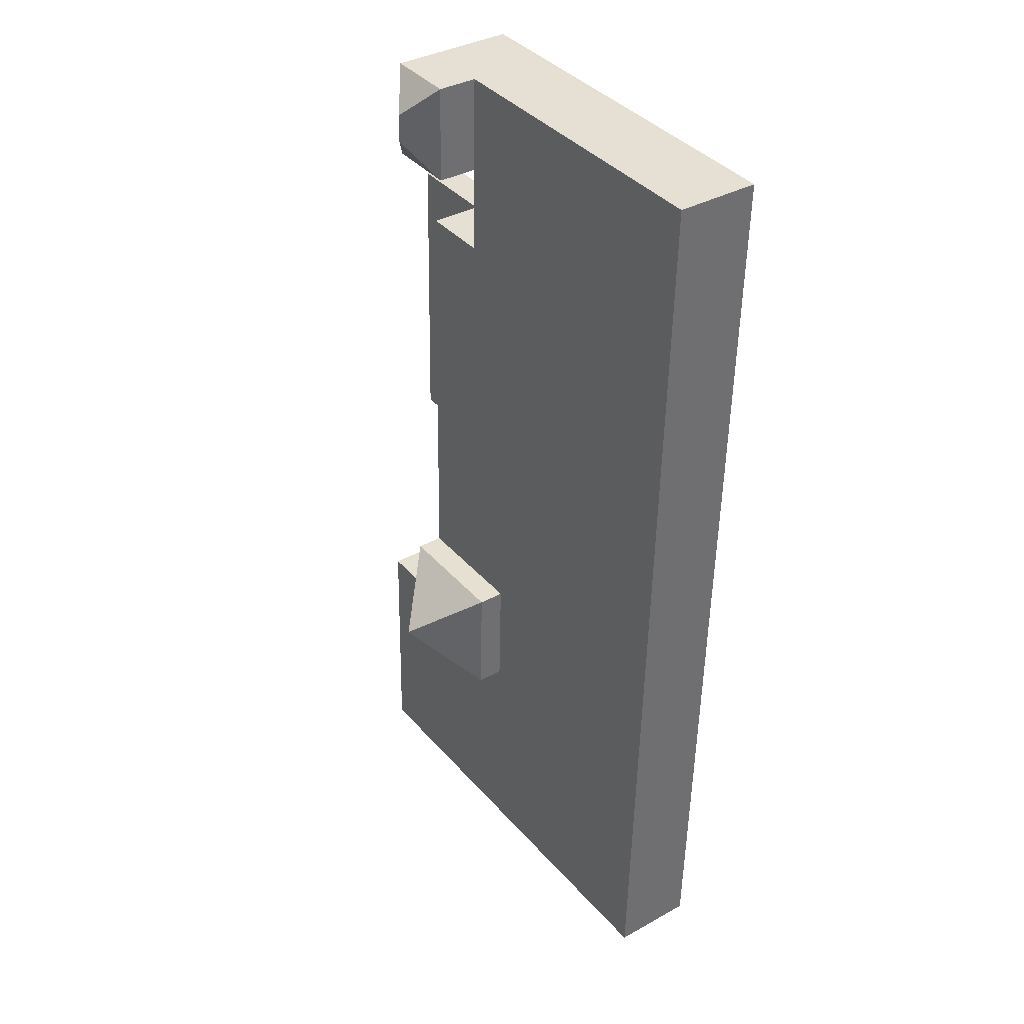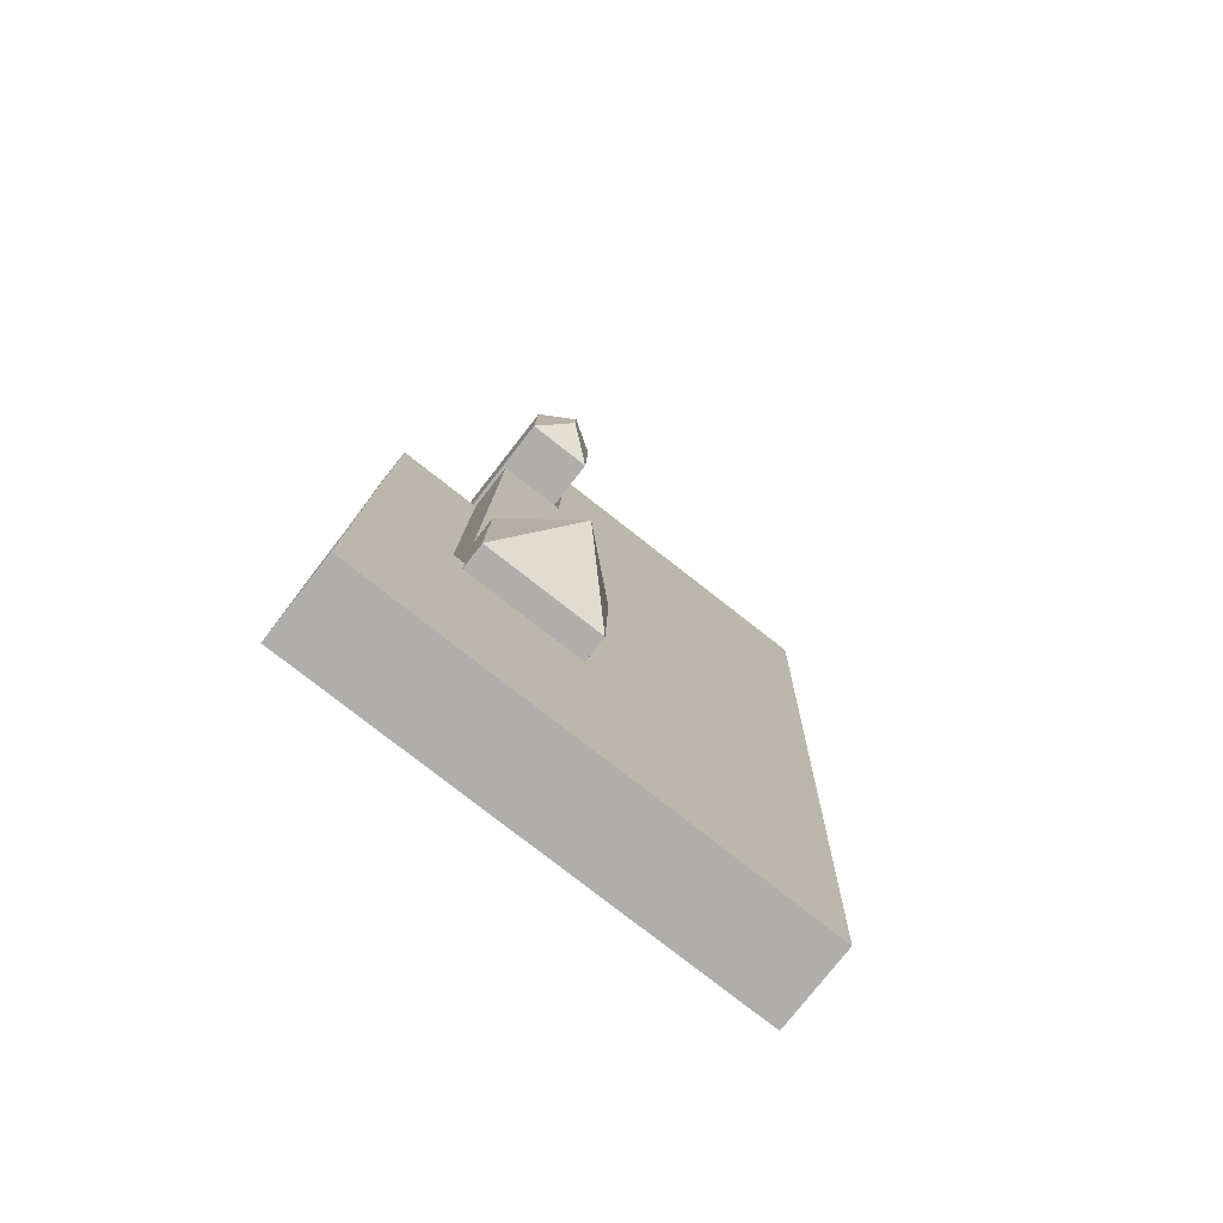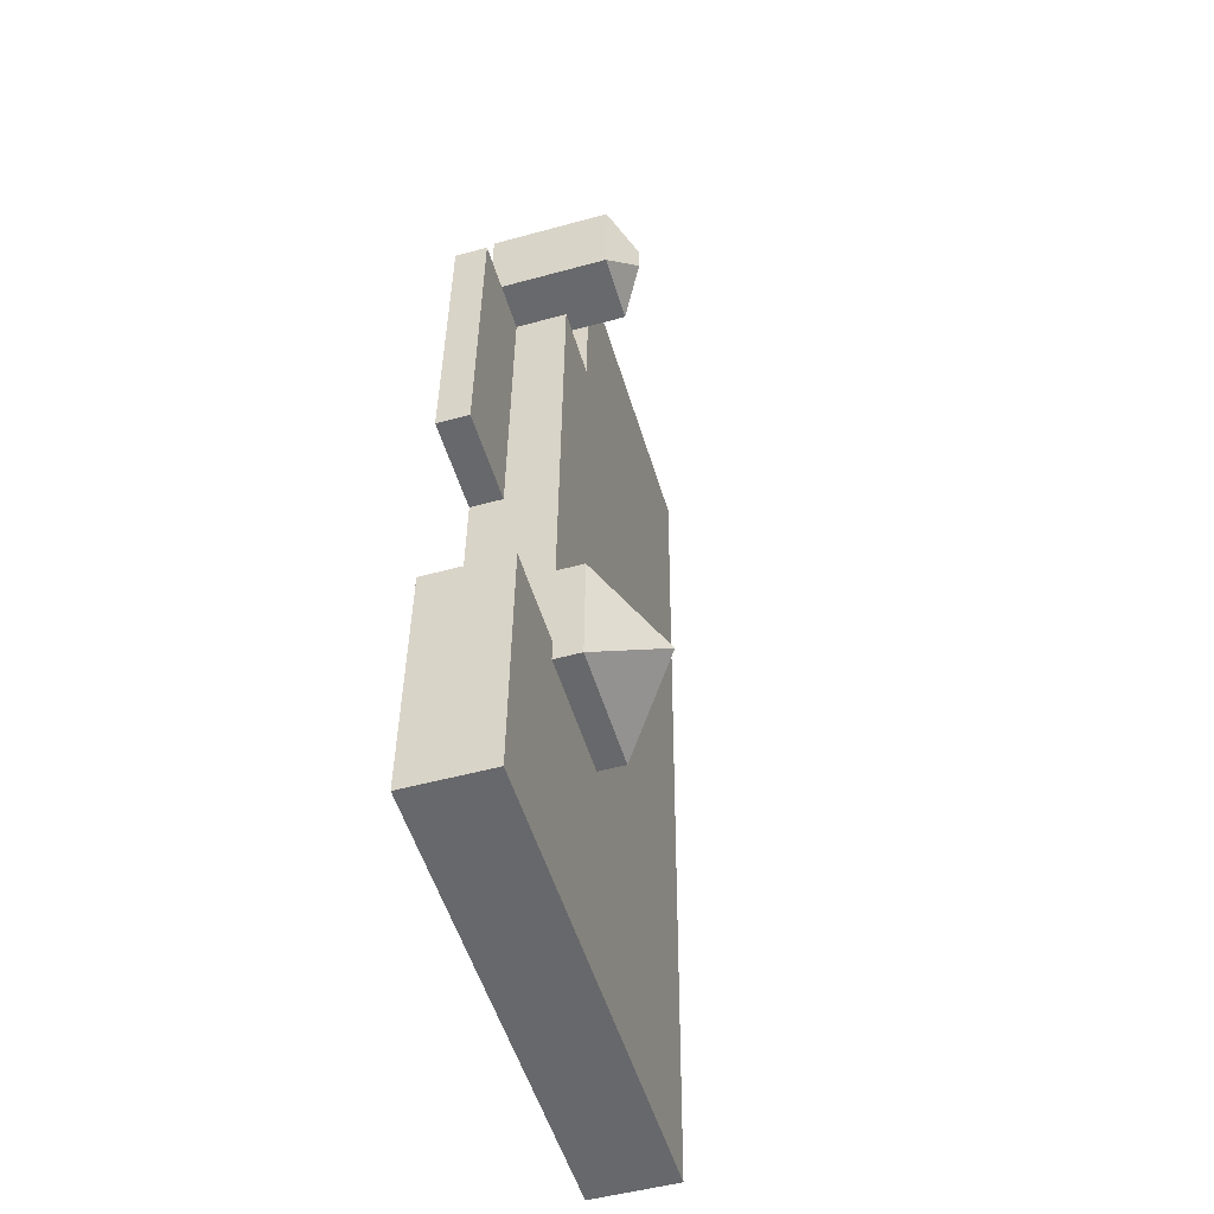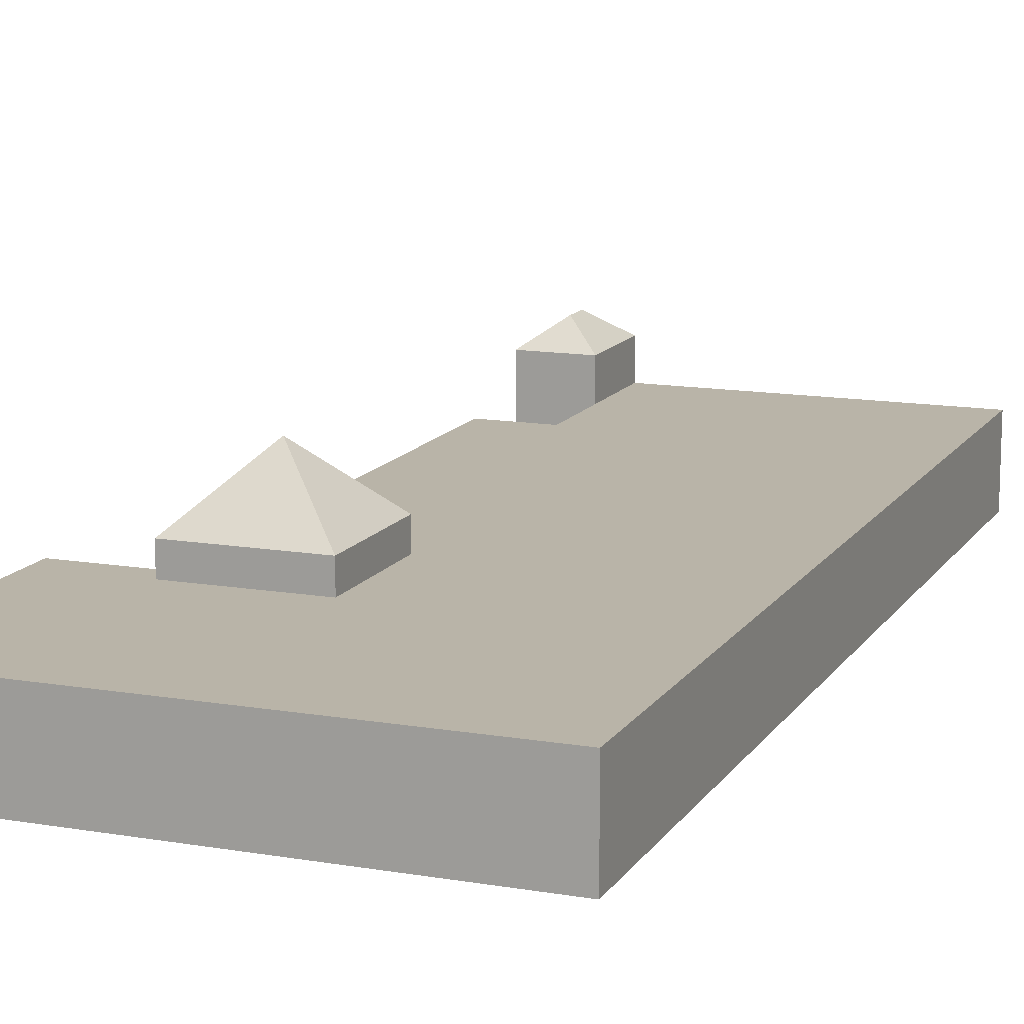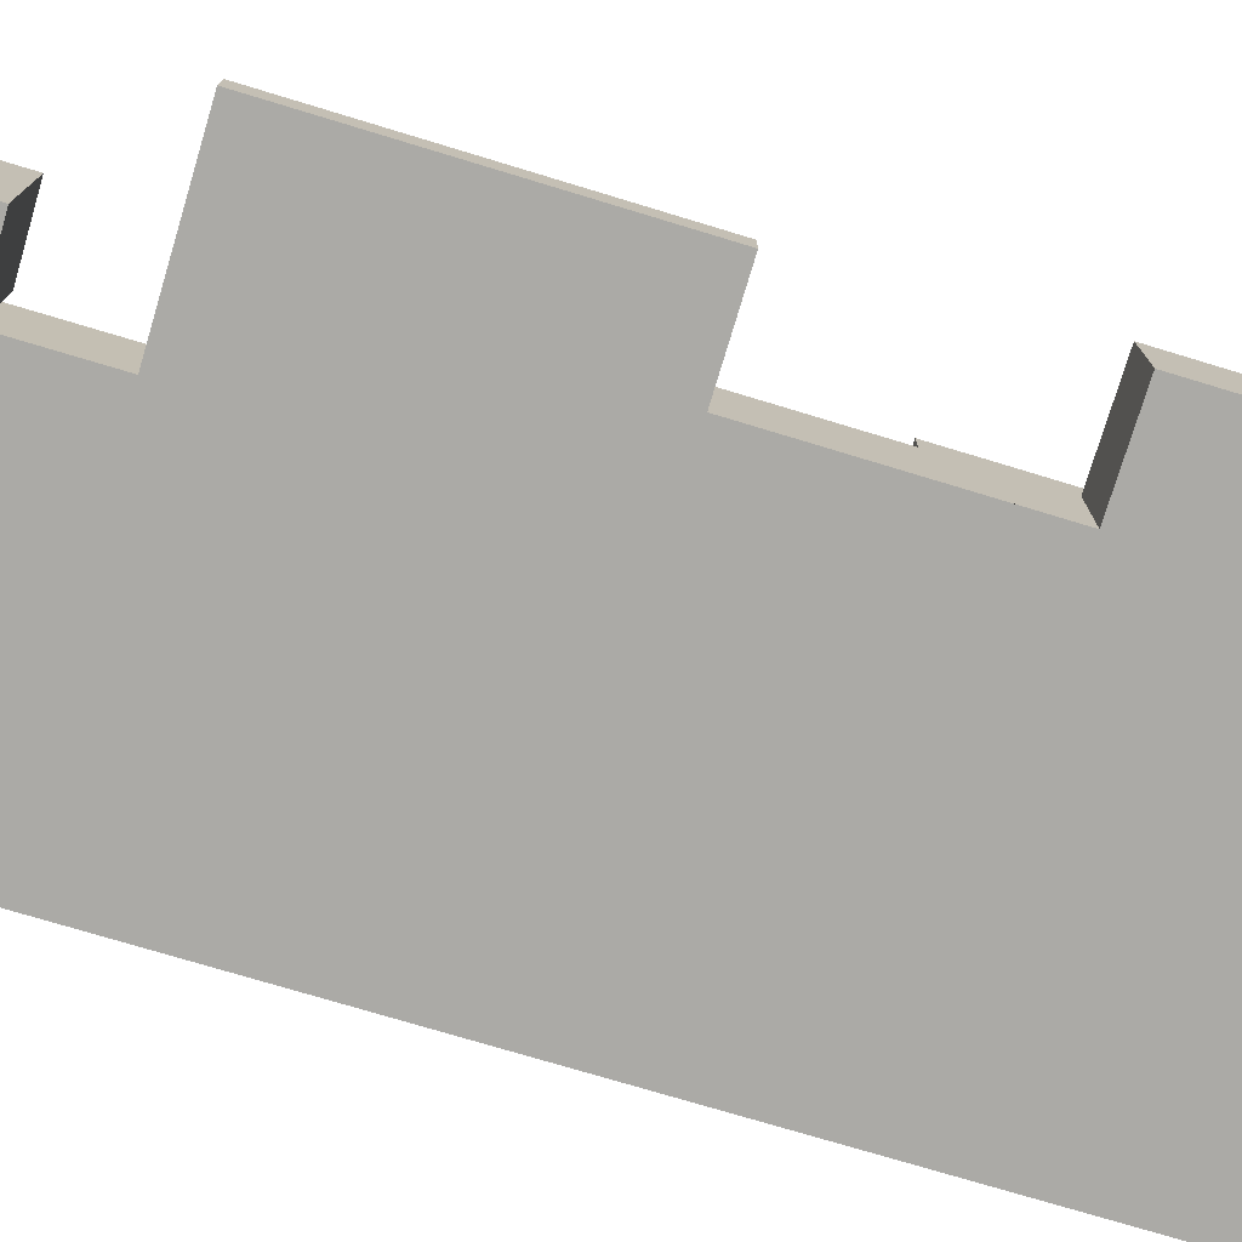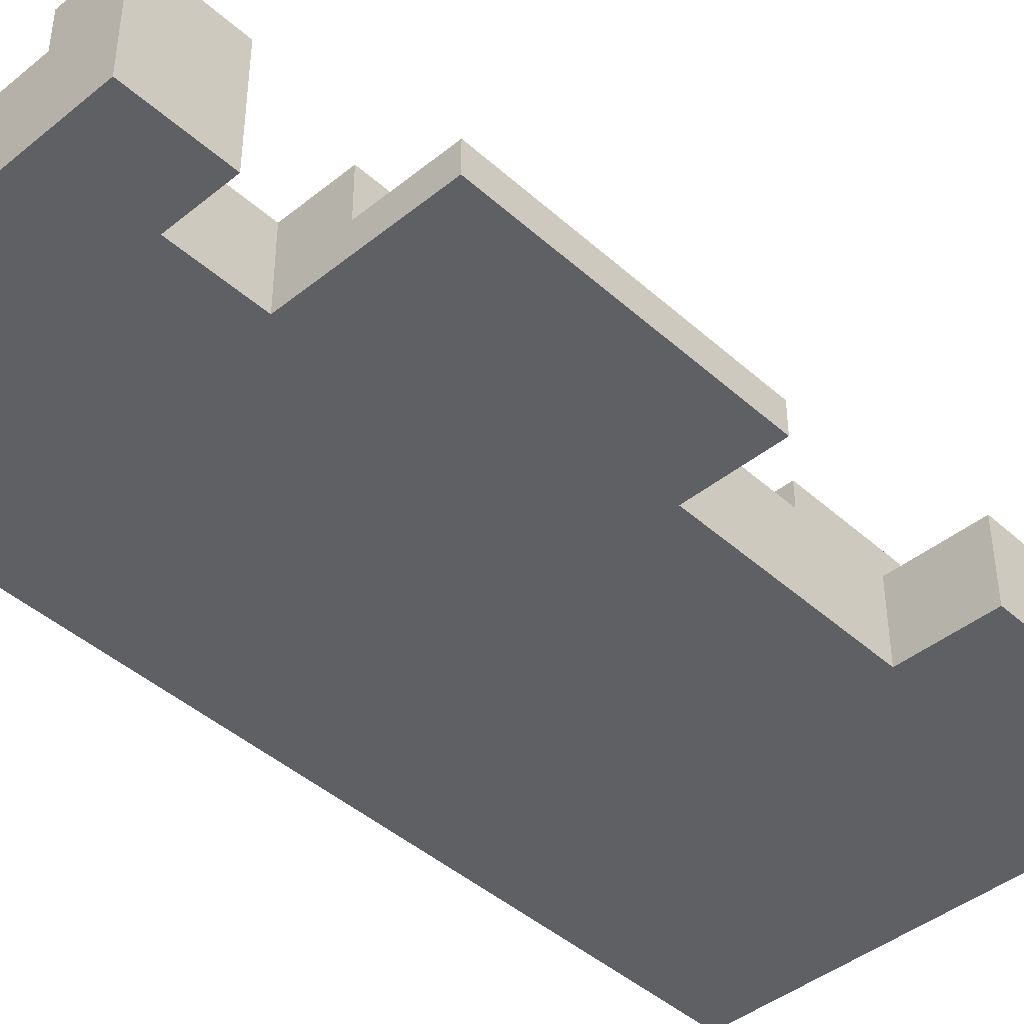
<metadata>
{"format":"obj","ext":"obj","renderer":"f3d","projection":"perspective","resolution":1024,"background":"white","views":[{"elev":36.3,"azim":-125.9,"up":"+Z"},{"elev":-77.0,"azim":142.1,"up":"+Z"},{"elev":-51.1,"azim":106.6,"up":"+Z"},{"elev":13.3,"azim":-160.3,"up":"+Y"},{"elev":-75.7,"azim":71.7,"up":"+Y"},{"elev":-43.3,"azim":42.0,"up":"+Y"}]}
</metadata>
<code>
v  25.28 5.38 -30.35
v  20.38 5.38 -11.37
v  24.8 5.38 -11.25
v  31.96 5.38 -60.6
v  25.64 5.38 -44.61
v  31.56 5.38 -44.46
v  25.67 5.38 -46.08
v  17.69 5.38 -46.28
v  26.04 5.38 -60.75
v  20.22 5.38 -5.65
v  16.37 5.38 0.507
v  20.04 5.38 0.6208
v  0.0001147 5.38 -0.0001704
v  25.48 5.38 -38.44
v  21.14 5.38 -38.55
v  17.47 5.38 -38.64
v  1.727 5.38 -61.36
v  18.1 5.38 -60.95
v  17.47 7.09 -38.64
v  21.58 10.89 -42.36
v  17.69 7.09 -46.28
v  25.67 7.09 -46.08
v  25.64 7.09 -44.61
v  25.48 7.09 -38.44
v  21.14 7.09 -38.55
v  31.2 2.07 -30.19
v  24.8 2.07 -11.25
v  30.72 2.07 -11.08
v  25.28 2.07 -30.35
v  22.38 9.578 -3.359
v  24.65 7.953 -5.513
v  20.22 7.953 -5.651
v  20.04 7.953 0.6207
v  22.33 9.578 -1.533
v  24.5 7.953 0.7587
v  25.64 -3.052e-07 -44.61
v  25.28 -3.052e-07 -30.35
v  25.48 -3.052e-07 -38.44
v  18.1 -3.052e-07 -60.95
v  1.727 -3.052e-07 -61.36
v  26.04 -3.052e-07 -60.75
v  31.96 -3.052e-07 -60.6
v  16.37 -3.052e-07 0.5072
v  0 -3.052e-07 -1.869e-23
v  20.04 -3.802e-17 0.6209
v  24.5 -4.647e-17 0.7589
v  30.72 -3.052e-07 -11.08
v  24.8 -3.052e-07 -11.25
v  20.38 -3.052e-07 -11.37
v  20.22 3.46e-16 -5.65
v  31.56 -3.052e-07 -44.46
v  31.2 -3.052e-07 -30.19
v  24.65 3.376e-16 -5.513
g defaultobject
f 1 2 3
f 4 5 6
f 5 4 7
f 7 4 8
f 8 4 9
f 10 11 12
f 11 10 13
f 13 10 2
f 13 2 1
f 13 1 14
f 13 14 15
f 13 15 16
f 13 16 17
f 17 16 8
f 17 8 18
f 18 8 9
f 19 20 21
f 20 22 21
f 20 23 22
f 23 20 24
f 19 24 20
f 24 19 25
f 26 27 28
f 27 26 29
f 30 31 32
f 30 33 34
f 33 30 32
f 30 35 31
f 35 30 34
f 33 35 34
f 27 29 3
f 23 7 22
f 7 23 24
f 7 24 14
f 7 14 5
f 5 14 36
f 36 14 1
f 36 1 3
f 36 3 29
f 36 29 37
f 36 37 38
f 24 15 14
f 15 24 25
f 15 25 16
f 16 25 19
f 17 39 40
f 39 17 41
f 41 17 42
f 42 17 18
f 42 18 9
f 42 9 4
f 43 13 44
f 13 43 45
f 13 45 46
f 13 46 12
f 12 46 35
f 13 12 11
f 12 35 33
f 2 27 3
f 27 47 28
f 47 27 48
f 48 27 2
f 48 2 49
f 49 10 50
f 10 49 2
f 51 5 36
f 5 51 6
f 42 6 51
f 6 42 4
f 13 40 44
f 40 13 17
f 19 8 16
f 8 19 21
f 21 7 8
f 7 21 22
f 29 52 37
f 52 29 26
f 52 28 47
f 28 52 26
f 33 10 12
f 10 33 32
f 10 53 50
f 53 10 31
f 31 10 32
f 53 35 46
f 35 53 31
f 40 43 44
f 43 40 45
f 45 40 50
f 45 50 46
f 50 40 49
f 49 40 48
f 48 40 47
f 47 40 37
f 37 40 38
f 38 40 36
f 36 40 51
f 51 40 39
f 51 39 41
f 51 41 42
f 52 47 37
f 53 46 50

</code>
